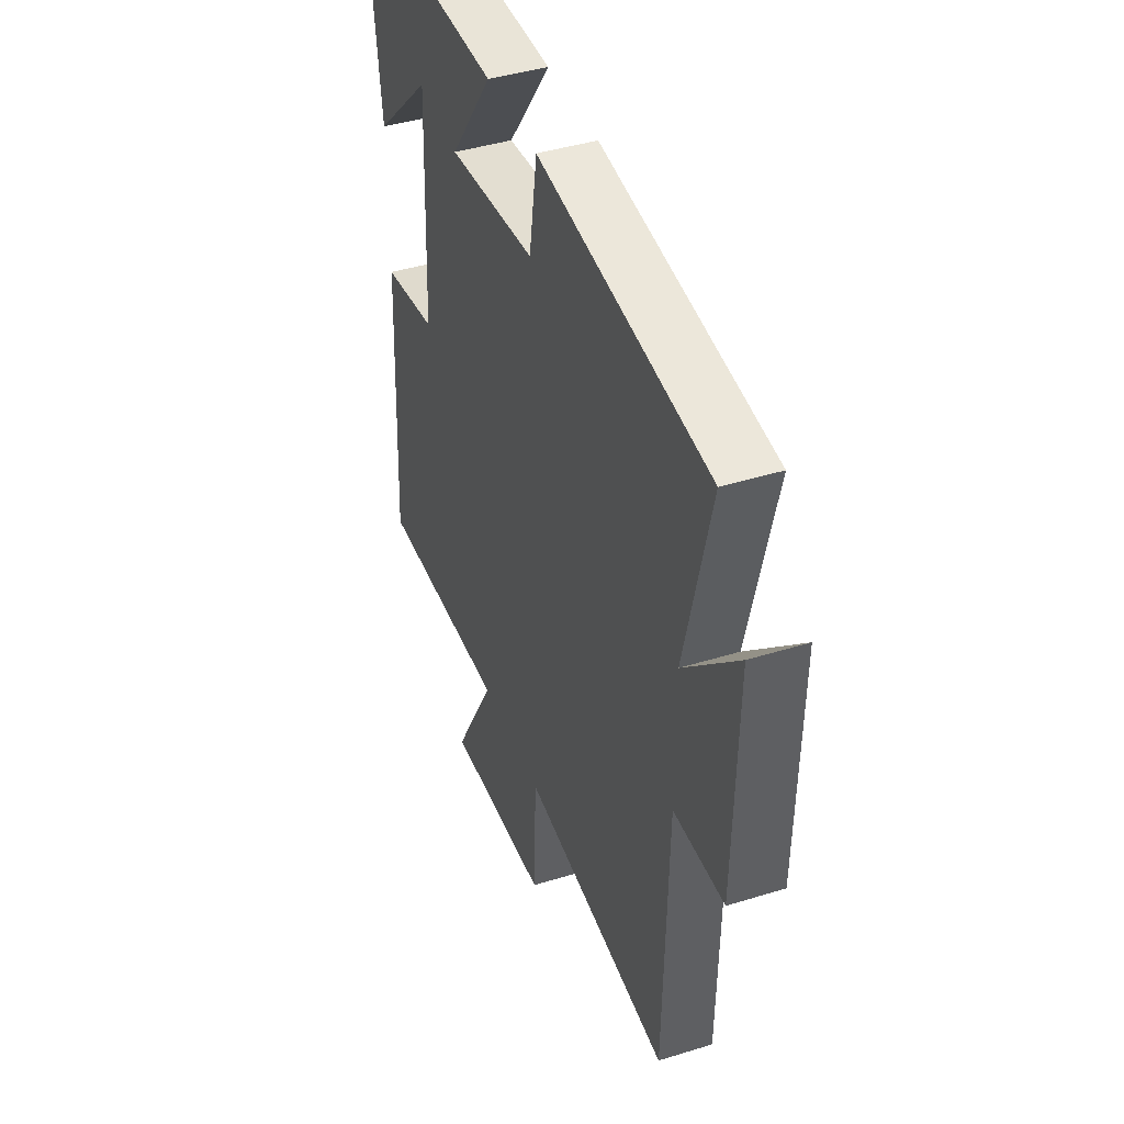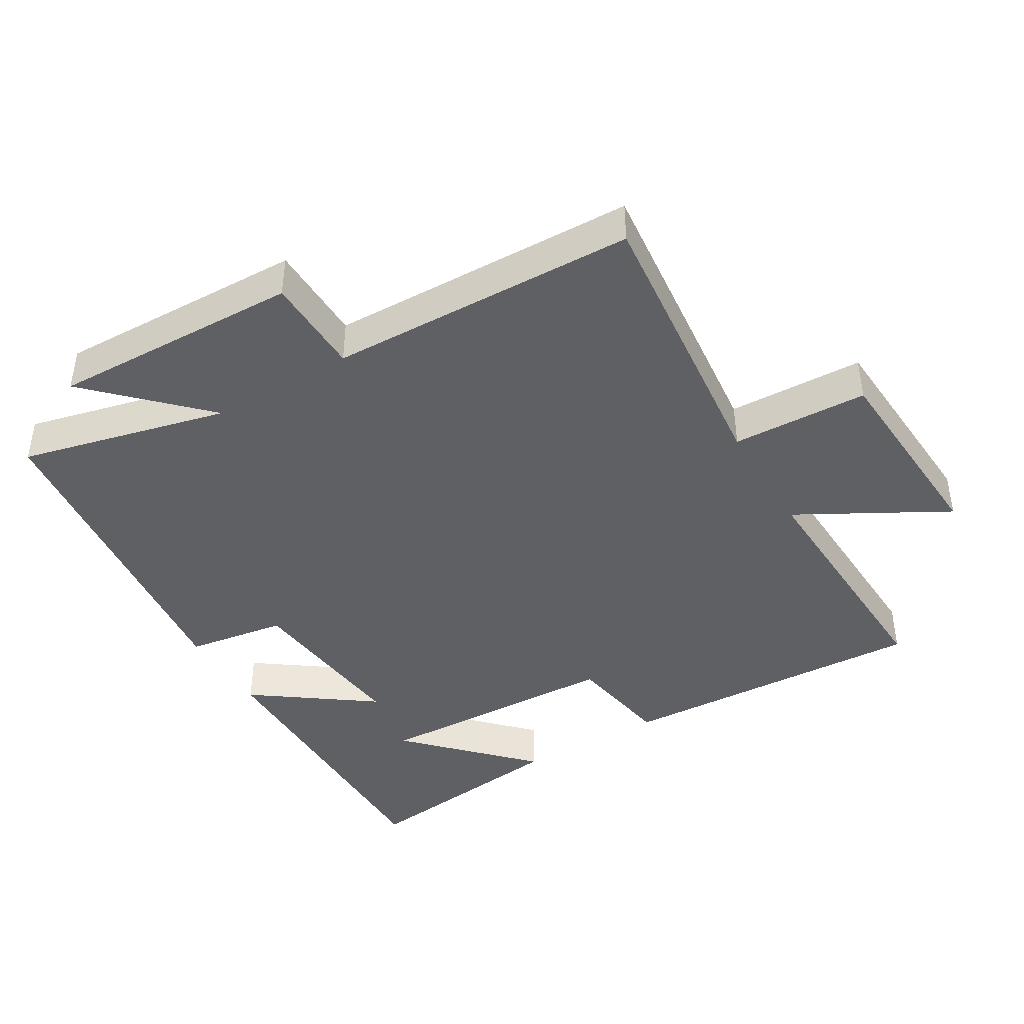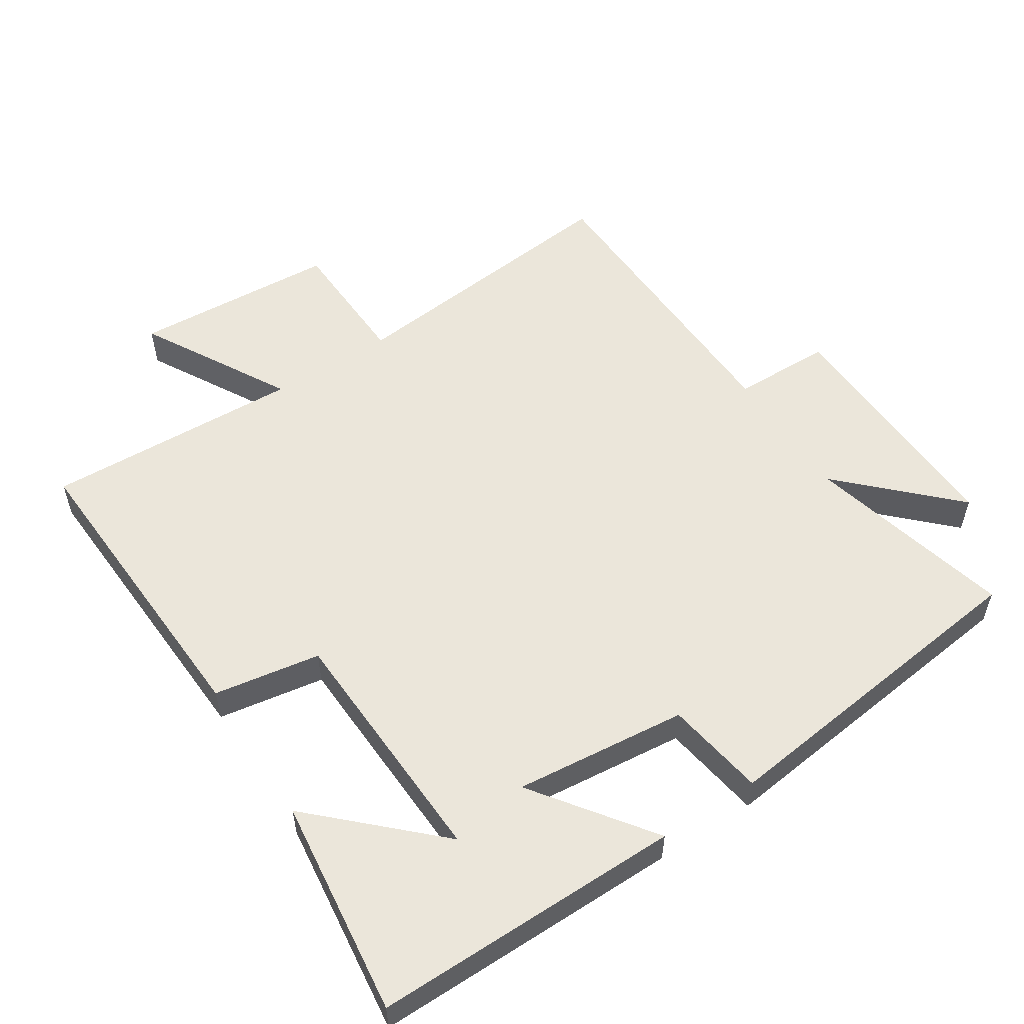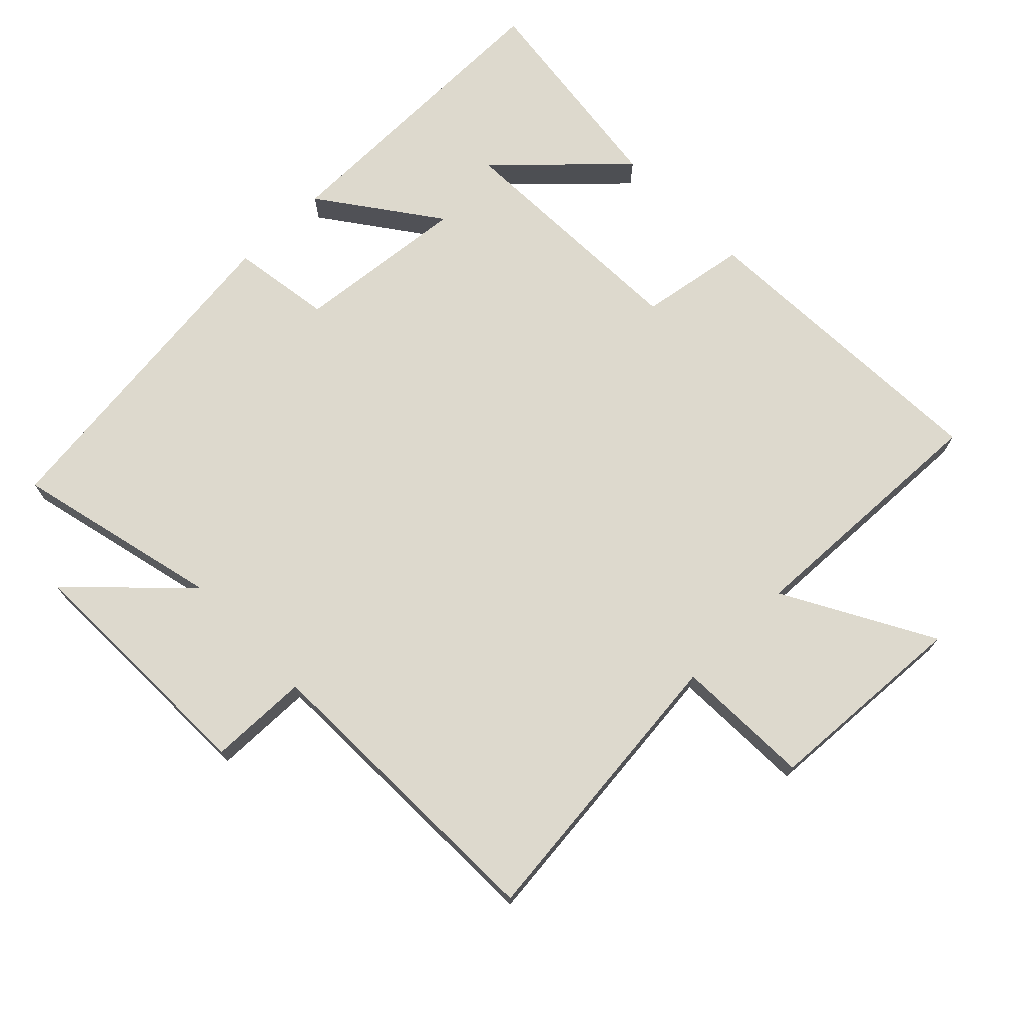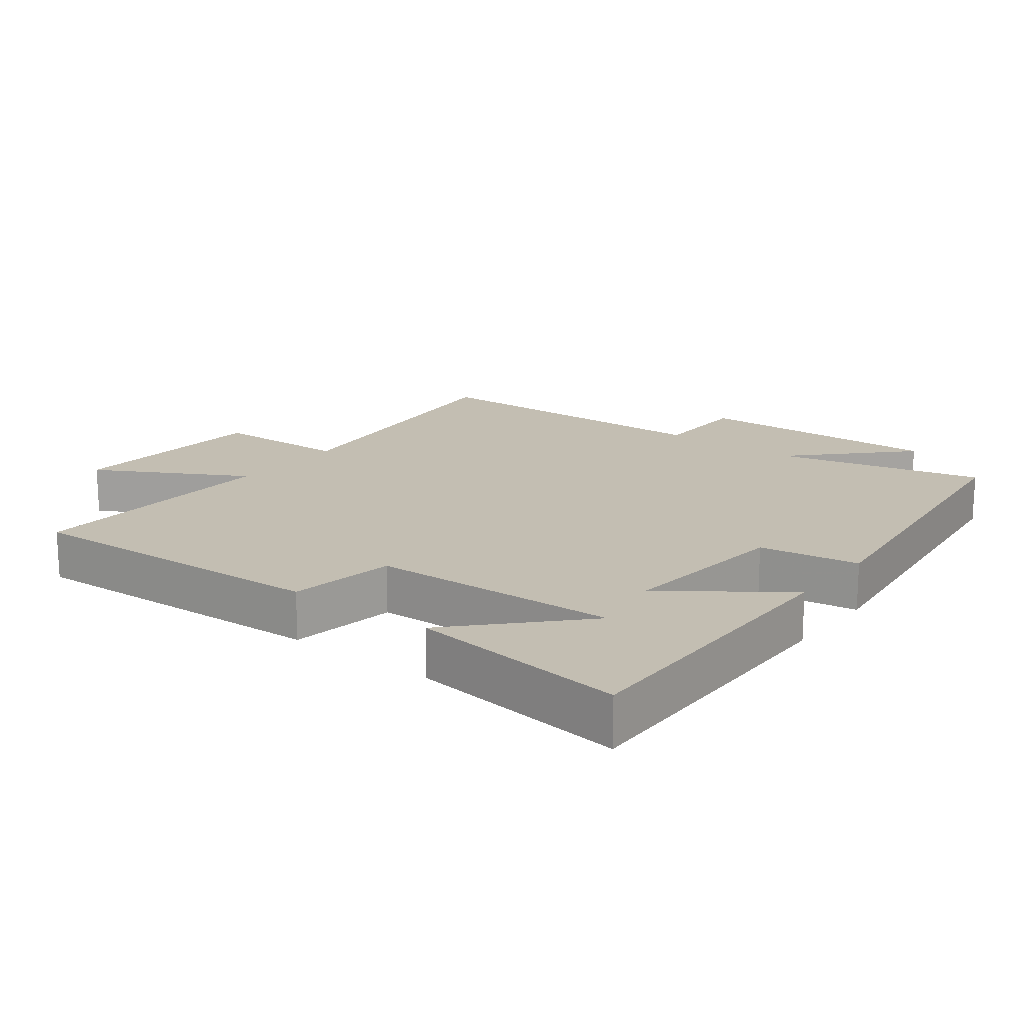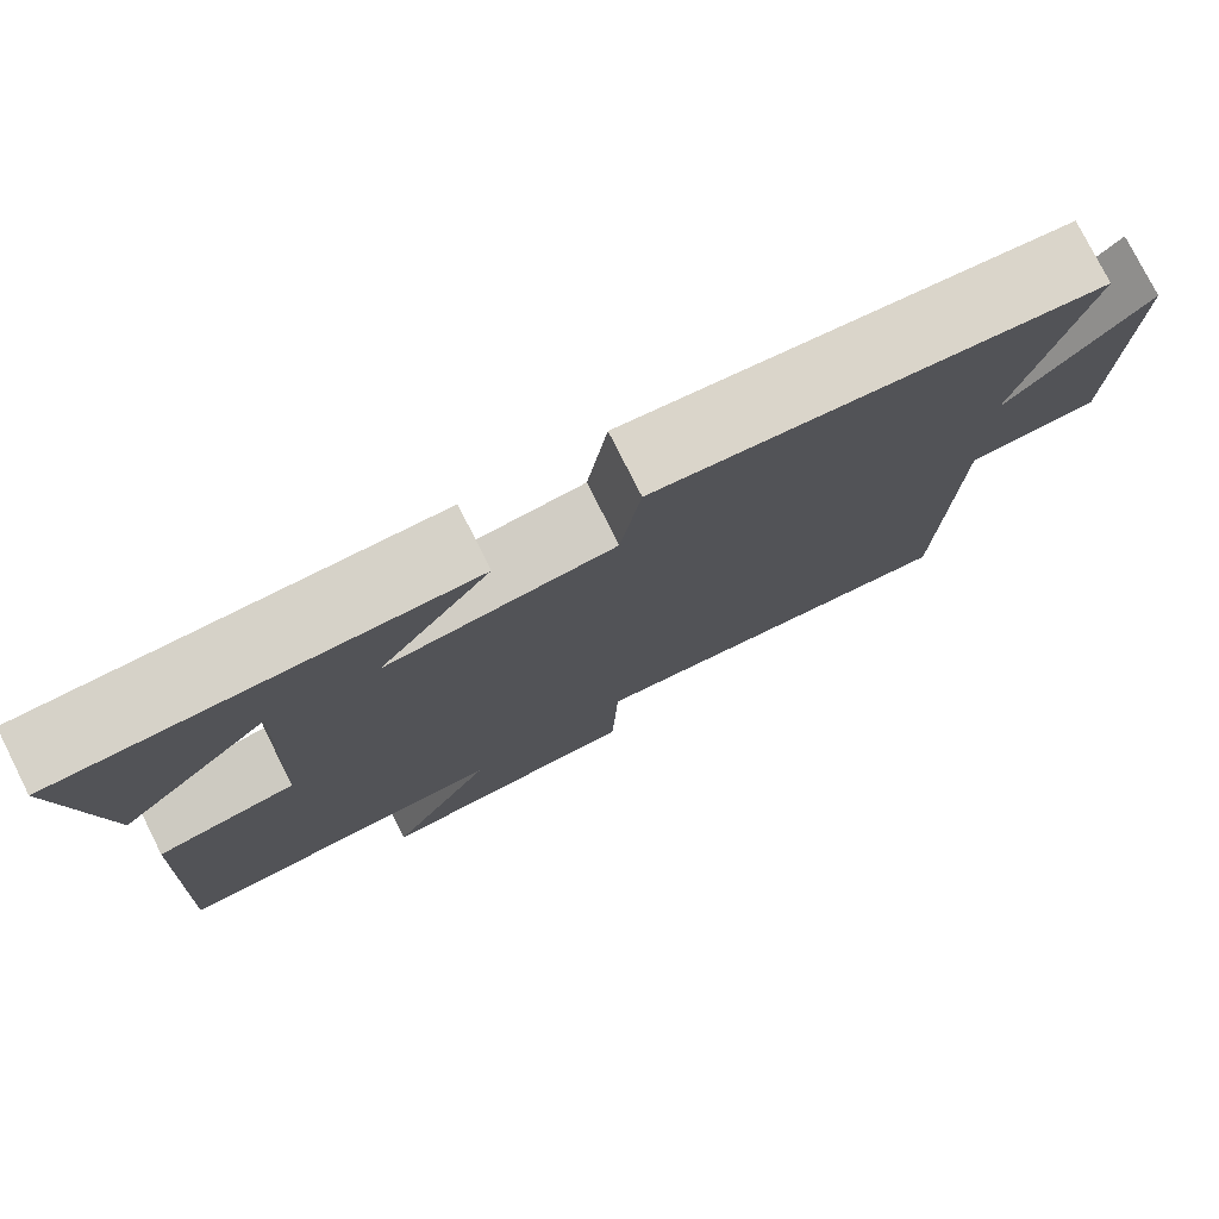
<metadata>
{"format":"obj","ext":"obj","renderer":"f3d","projection":"perspective","resolution":1024,"background":"white","views":[{"elev":42.4,"azim":69.6,"up":"+Z"},{"elev":-42.4,"azim":120.8,"up":"+Y"},{"elev":54.7,"azim":-33.0,"up":"+Y"},{"elev":72.0,"azim":135.8,"up":"+Y"},{"elev":17.3,"azim":-52.5,"up":"+Y"},{"elev":78.0,"azim":-26.7,"up":"+Z"}]}
</metadata>
<code>
v 0.488 0.07 -0.546
v 0.053 0.07 -0.5
v 0.046 0.07 -0.703
v -0.26 0.07 -0.721
v -0.137 0.07 -0.5
v -0.522 0.07 -0.515
v -0.5 0.07 -0.051
v -0.341 0.07 -0.025
v -0.327 0.07 0.345
v -0.5 0.07 0.179
v -0.54 0.07 0.504
v -0.079 0.07 0.5
v -0.206 0.07 0.325
v 0.052 0.07 0.351
v 0.075 0.07 0.5
v 0.575 0.07 0.44
v 0.5 0.07 0.131
v 0.658 0.07 0.288
v 0.648 0.07 -0.084
v 0.5 0.07 -0.087
v 0.488 0 -0.546
v 0.053 0 -0.5
v 0.046 0 -0.703
v -0.26 0 -0.721
v -0.137 0 -0.5
v -0.522 0 -0.515
v -0.5 0 -0.051
v -0.341 0 -0.025
v -0.327 0 0.345
v -0.5 0 0.179
v -0.54 0 0.504
v -0.079 0 0.5
v -0.206 0 0.325
v 0.052 0 0.351
v 0.075 0 0.5
v 0.575 0 0.44
v 0.5 0 0.131
v 0.658 0 0.288
v 0.648 0 -0.084
v 0.5 0 -0.087
f 17 18 19 20
f 17 20 1 2
f 14 15 16 17
f 13 14 17 2
f 11 12 13
f 9 10 11
f 9 11 13
f 8 9 13 2
f 5 6 7 8
f 2 3 4 5
f 2 5 8
f 40 39 38 37
f 22 21 40 37
f 37 36 35 34
f 22 37 34 33
f 33 32 31
f 31 30 29
f 33 31 29
f 22 33 29 28
f 28 27 26 25
f 25 24 23 22
f 28 25 22
f 1 21 22 2
f 2 22 23 3
f 3 23 24 4
f 4 24 25 5
f 5 25 26 6
f 6 26 27 7
f 7 27 28 8
f 8 28 29 9
f 9 29 30 10
f 10 30 31 11
f 11 31 32 12
f 12 32 33 13
f 13 33 34 14
f 14 34 35 15
f 15 35 36 16
f 16 36 37 17
f 17 37 38 18
f 18 38 39 19
f 19 39 40 20
f 20 40 21 1

</code>
